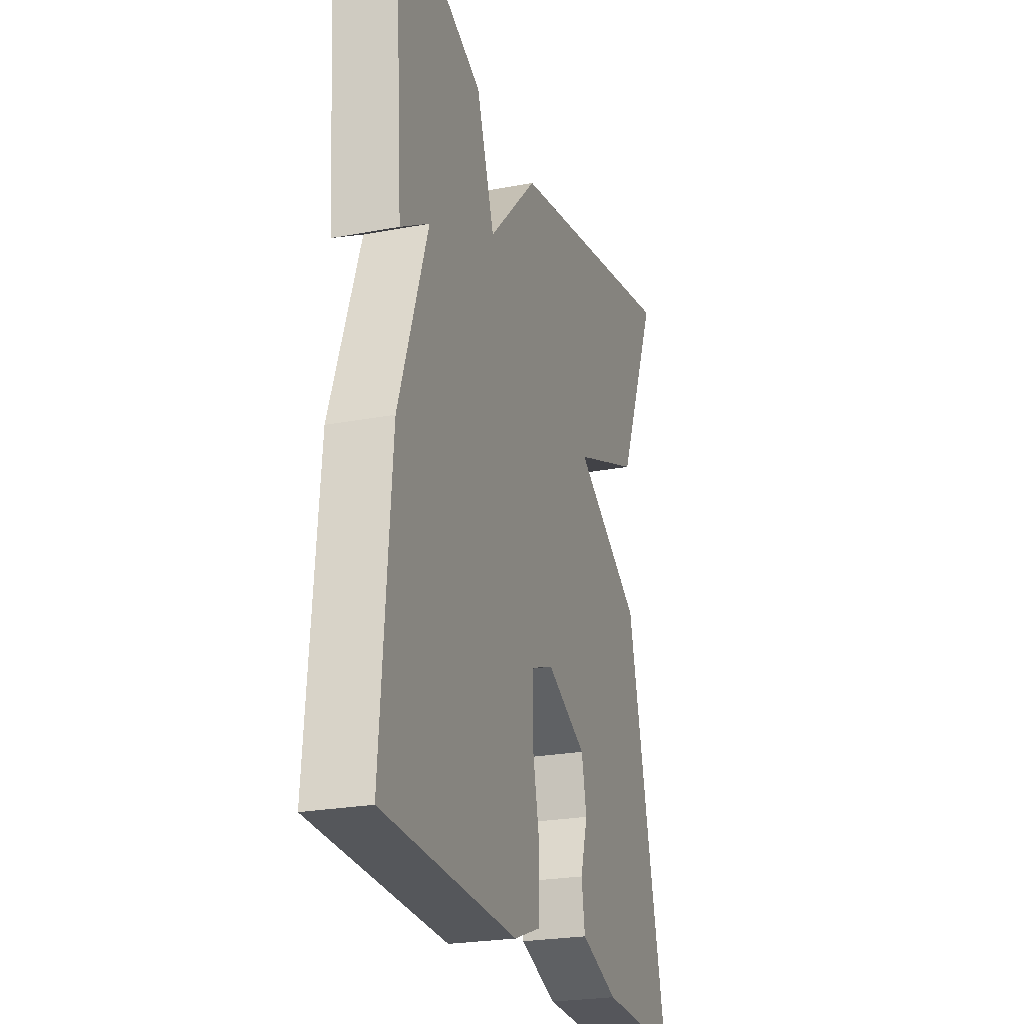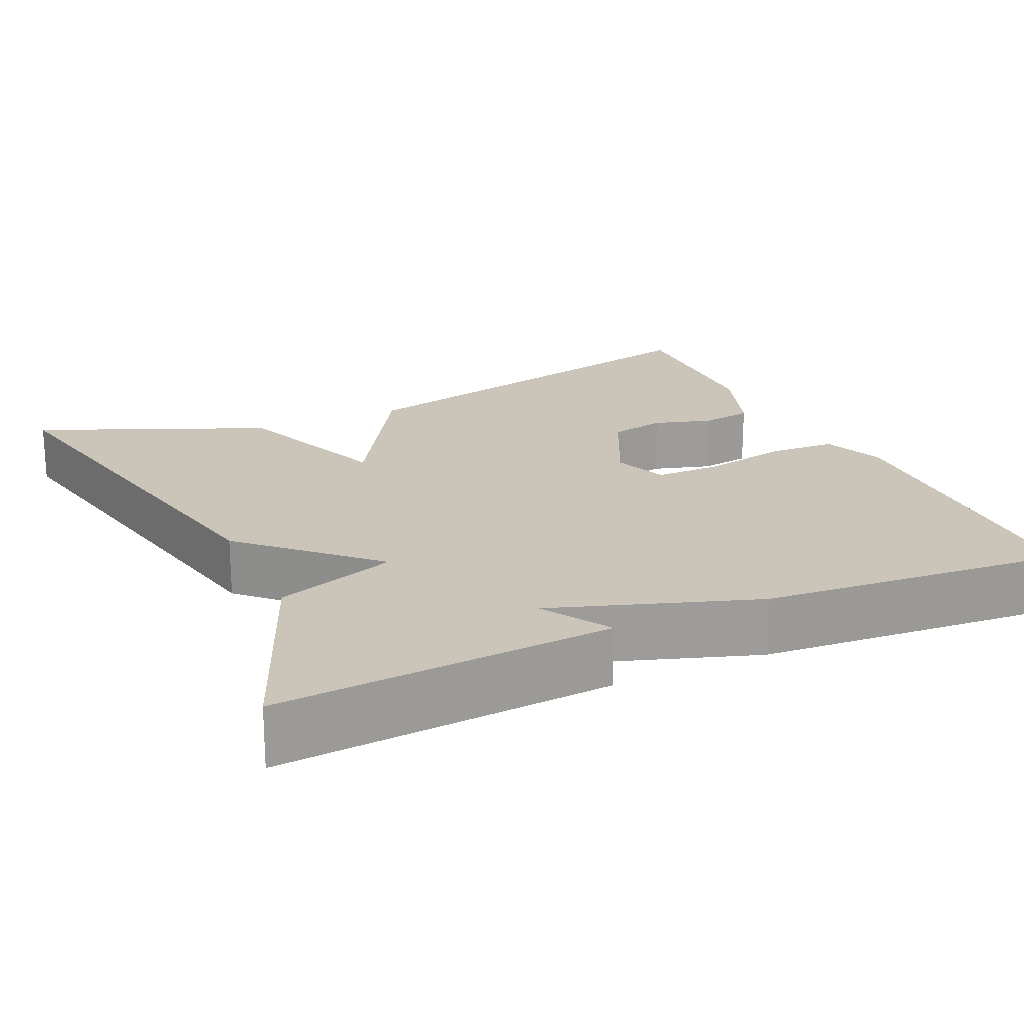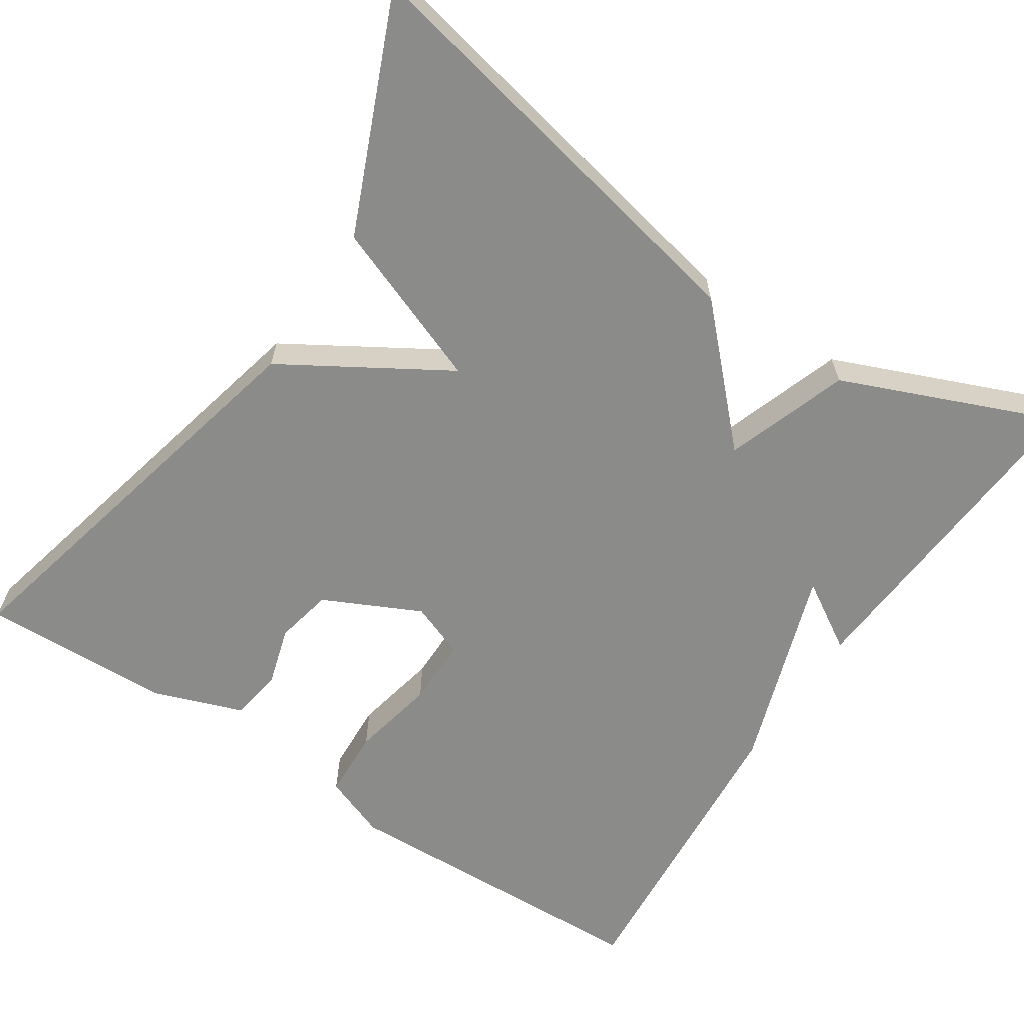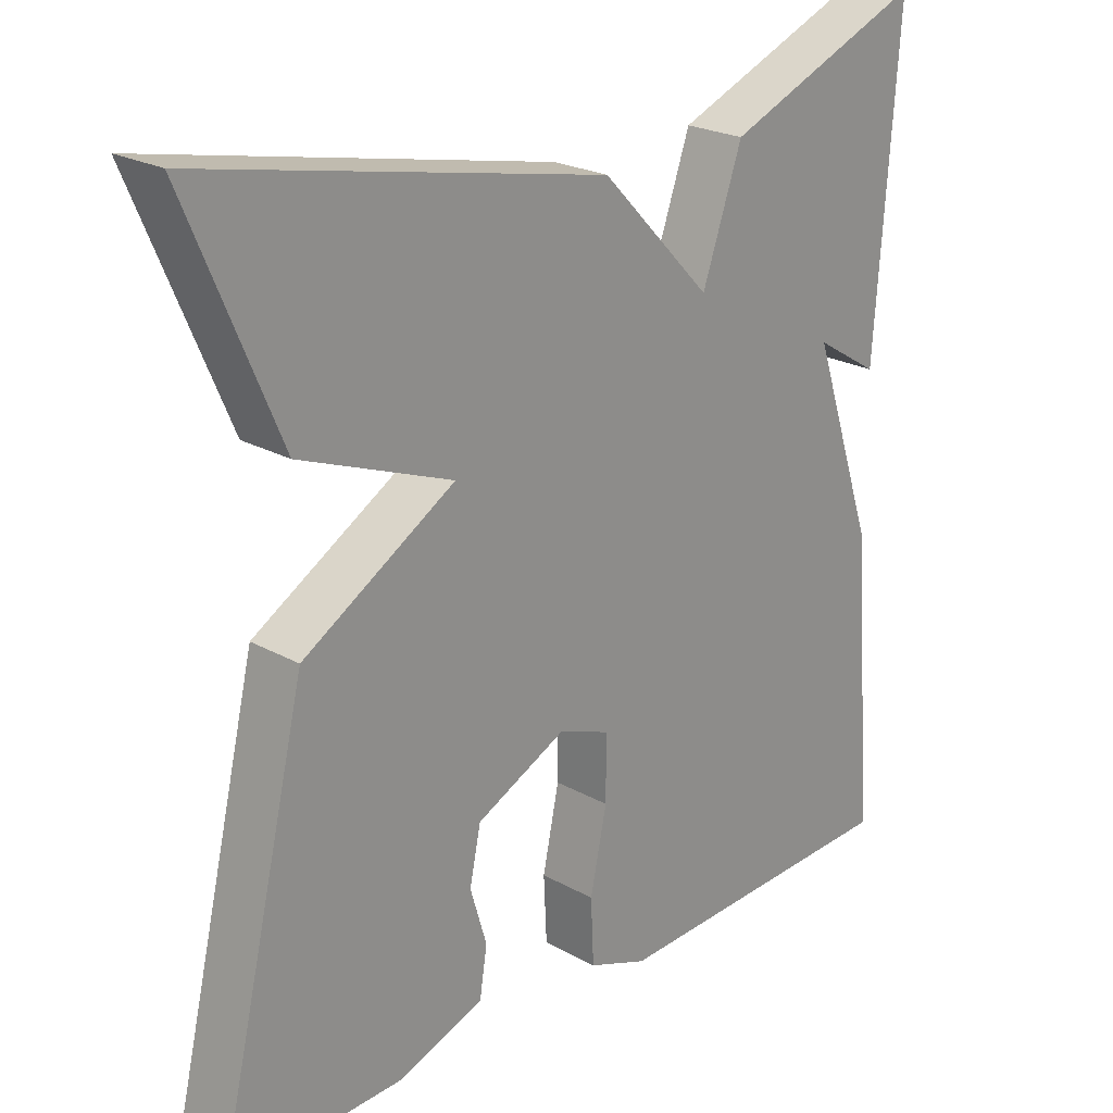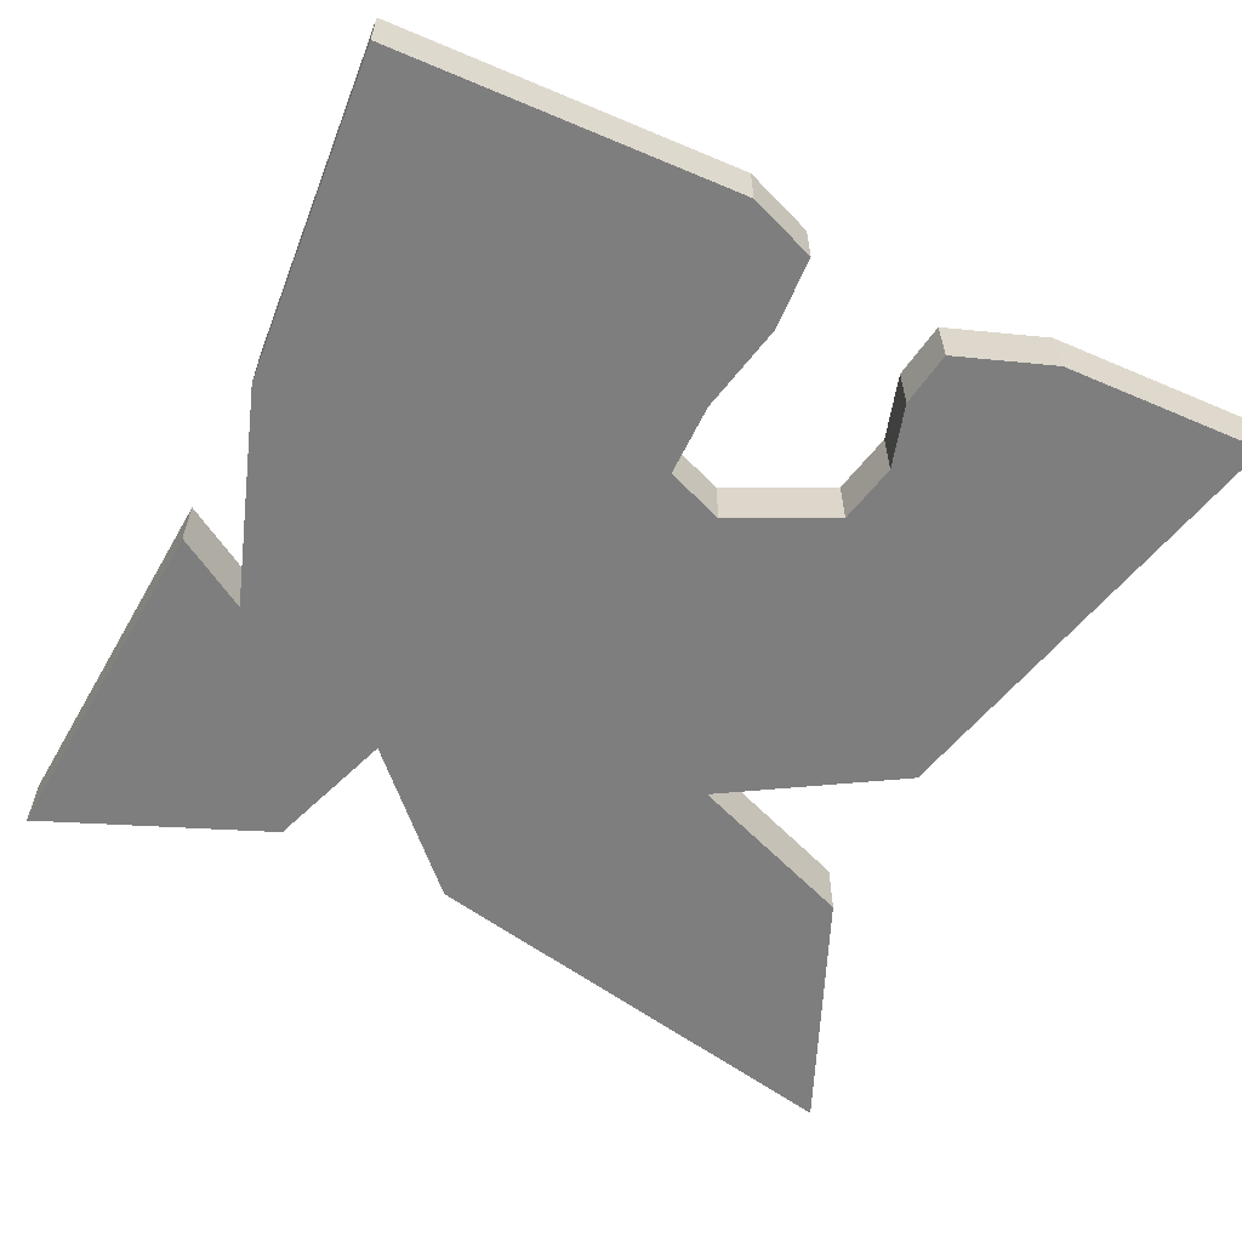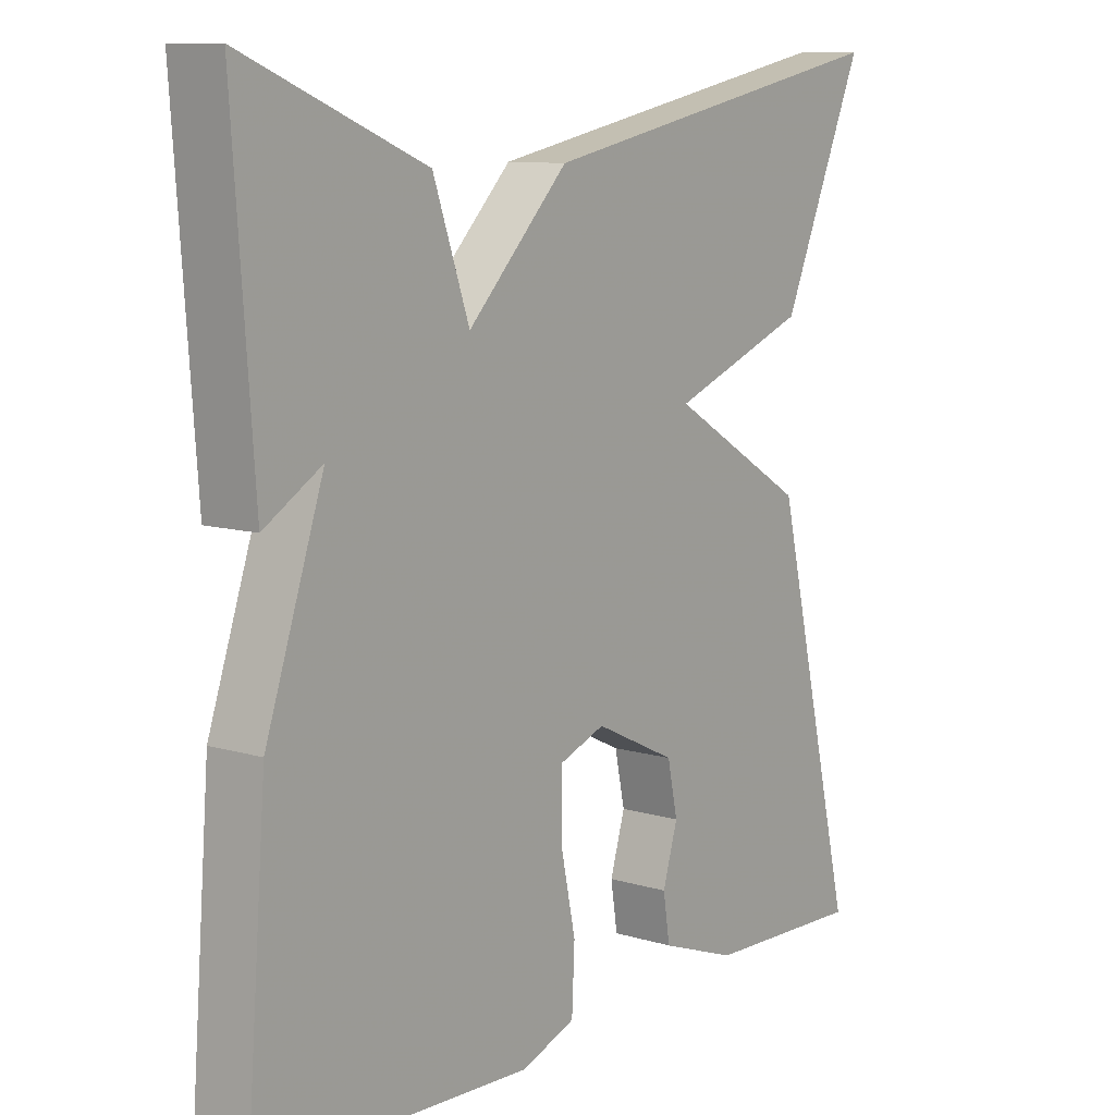
<metadata>
{"format":"obj","ext":"obj","renderer":"f3d","projection":"perspective","resolution":1024,"background":"white","views":[{"elev":-24.3,"azim":107.4,"up":"+Z"},{"elev":20.3,"azim":65.4,"up":"+Y"},{"elev":-63.7,"azim":-33.4,"up":"+Y"},{"elev":23.1,"azim":-46.6,"up":"+Z"},{"elev":-59.4,"azim":154.3,"up":"+Y"},{"elev":10.0,"azim":127.5,"up":"+Z"}]}
</metadata>
<code>
v 0.5 0.07 -0.5
v 0.1 0.07 -0.516
v 0.021 0.07 -0.486
v 0.017 0.07 -0.4
v 0.039 0.07 -0.295
v 0.039 0.07 -0.21
v -0.029 0.07 -0.184
v -0.149 0.07 -0.242
v -0.164 0.07 -0.313
v -0.142 0.07 -0.387
v -0.152 0.07 -0.451
v -0.265 0.07 -0.492
v -0.5 0.07 -0.5
v -0.378 0.07 0.013
v -0.176 0.07 0.135
v -0.378 0.07 0.213
v -0.5 0.07 0.5
v 0.034 0.07 0.39
v 0.181 0.07 0.238
v 0.234 0.07 0.39
v 0.5 0.07 0.5
v 0.47 0.07 0.083
v 0.385 0.07 0.135
v 0.47 0.07 -0.117
v 0.5 0 -0.5
v 0.1 0 -0.516
v 0.021 0 -0.486
v 0.017 0 -0.4
v 0.039 0 -0.295
v 0.039 0 -0.21
v -0.029 0 -0.184
v -0.149 0 -0.242
v -0.164 0 -0.313
v -0.142 0 -0.387
v -0.152 0 -0.451
v -0.265 0 -0.492
v -0.5 0 -0.5
v -0.378 0 0.013
v -0.176 0 0.135
v -0.378 0 0.213
v -0.5 0 0.5
v 0.034 0 0.39
v 0.181 0 0.238
v 0.234 0 0.39
v 0.5 0 0.5
v 0.47 0 0.083
v 0.385 0 0.135
v 0.47 0 -0.117
f 3 4 5
f 2 3 5
f 1 2 5
f 24 1 5
f 23 24 5
f 20 21 22 23
f 23 5 6
f 20 23 6
f 19 20 6
f 17 18 19
f 16 17 19
f 15 16 19
f 15 19 6 7
f 14 15 7 8
f 12 13 14
f 11 12 14
f 10 11 14
f 9 10 14
f 8 9 14
f 29 28 27
f 29 27 26
f 29 26 25
f 29 25 48
f 29 48 47
f 47 46 45 44
f 30 29 47
f 30 47 44
f 30 44 43
f 43 42 41
f 43 41 40
f 43 40 39
f 31 30 43 39
f 32 31 39 38
f 38 37 36
f 38 36 35
f 38 35 34
f 38 34 33
f 38 33 32
f 1 25 26 2
f 2 26 27 3
f 3 27 28 4
f 4 28 29 5
f 5 29 30 6
f 6 30 31 7
f 7 31 32 8
f 8 32 33 9
f 9 33 34 10
f 10 34 35 11
f 11 35 36 12
f 12 36 37 13
f 13 37 38 14
f 14 38 39 15
f 15 39 40 16
f 16 40 41 17
f 17 41 42 18
f 18 42 43 19
f 19 43 44 20
f 20 44 45 21
f 21 45 46 22
f 22 46 47 23
f 23 47 48 24
f 24 48 25 1

</code>
